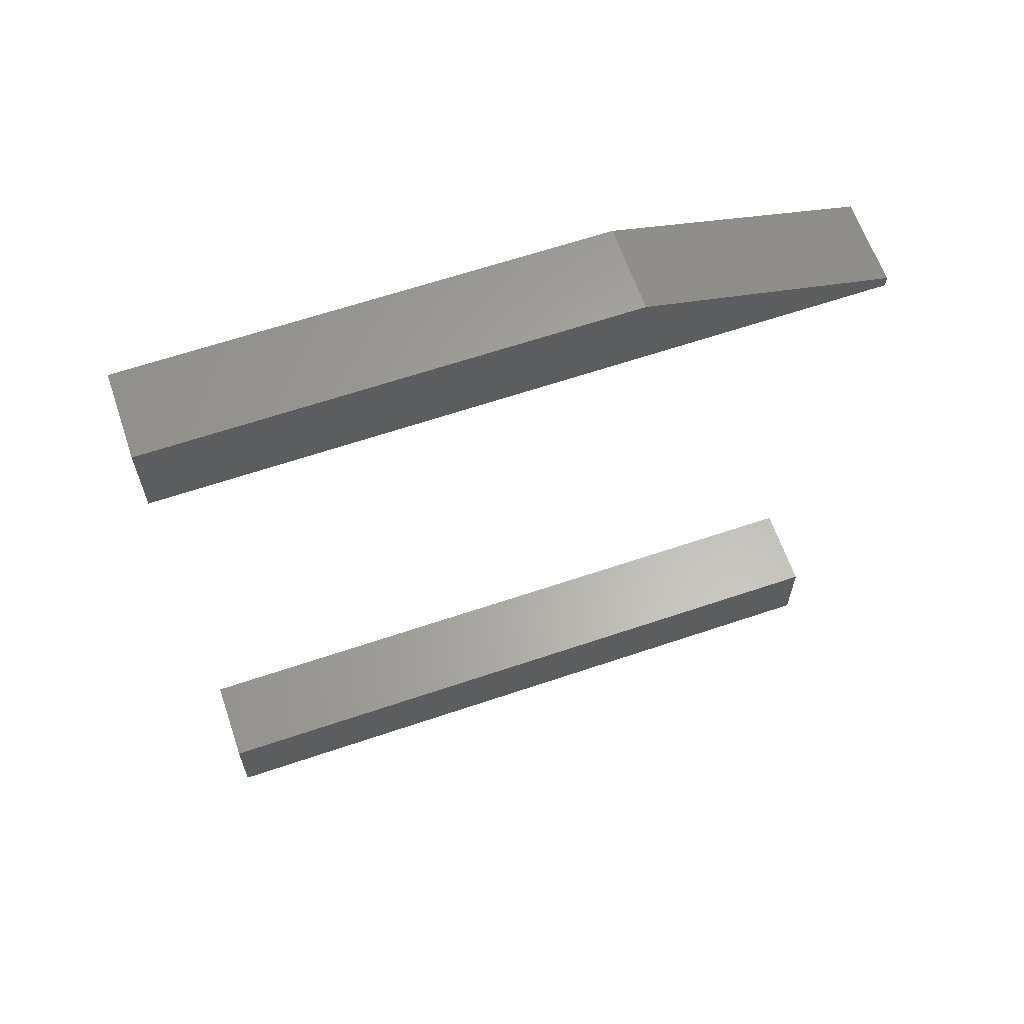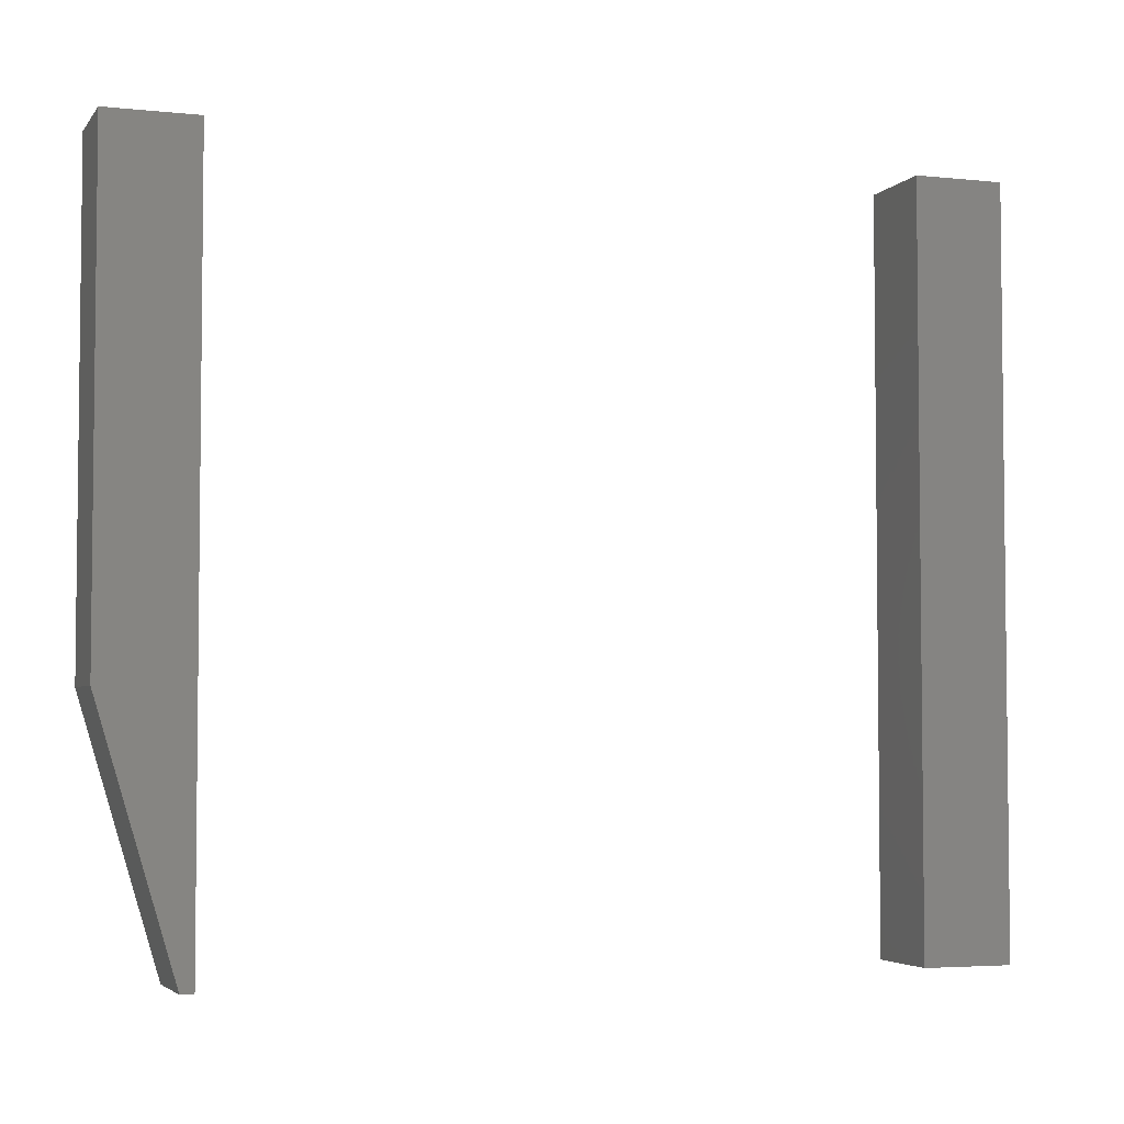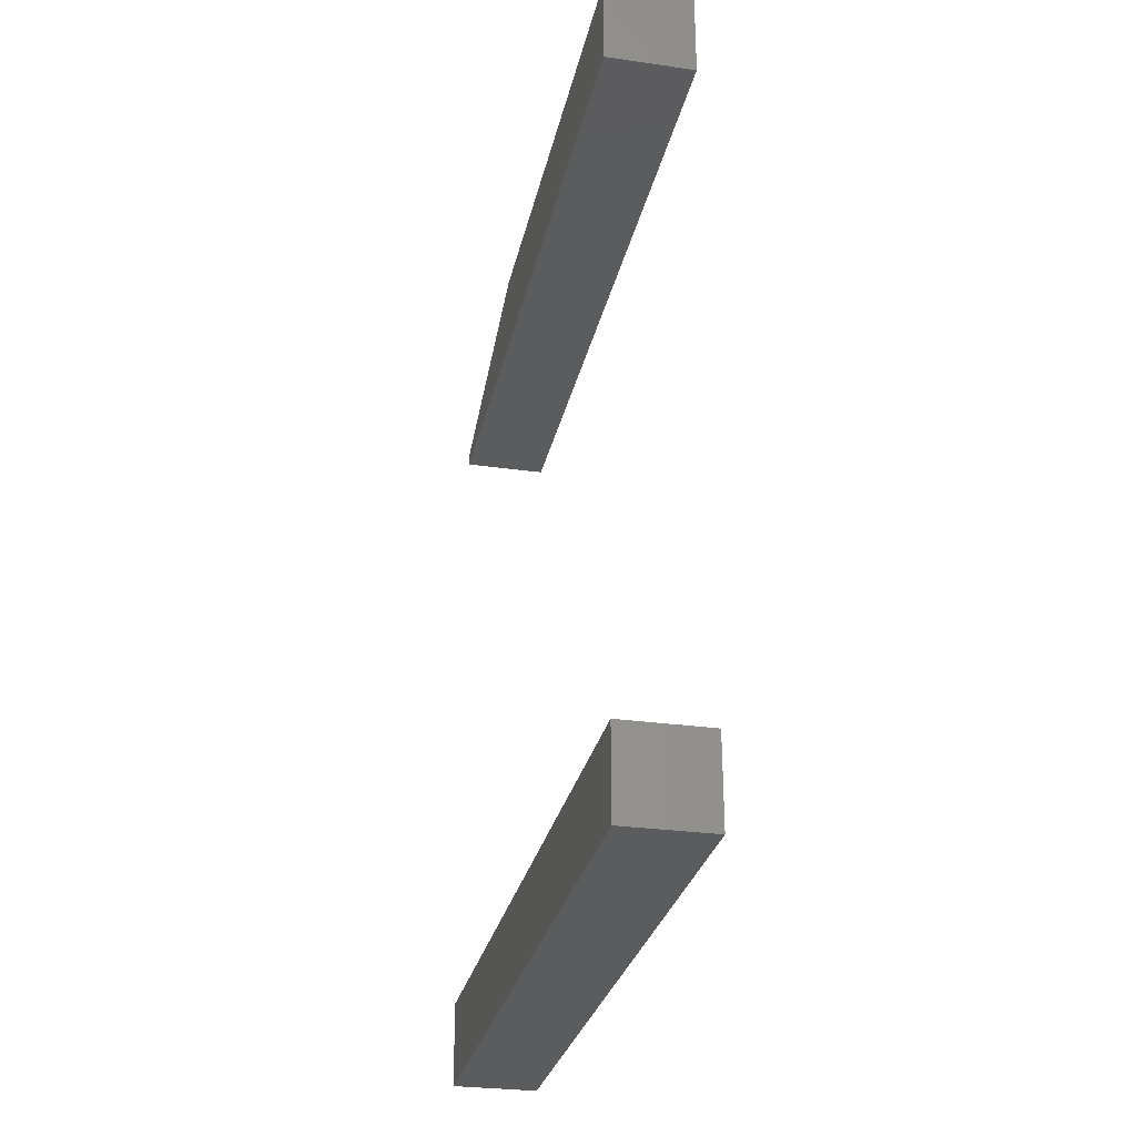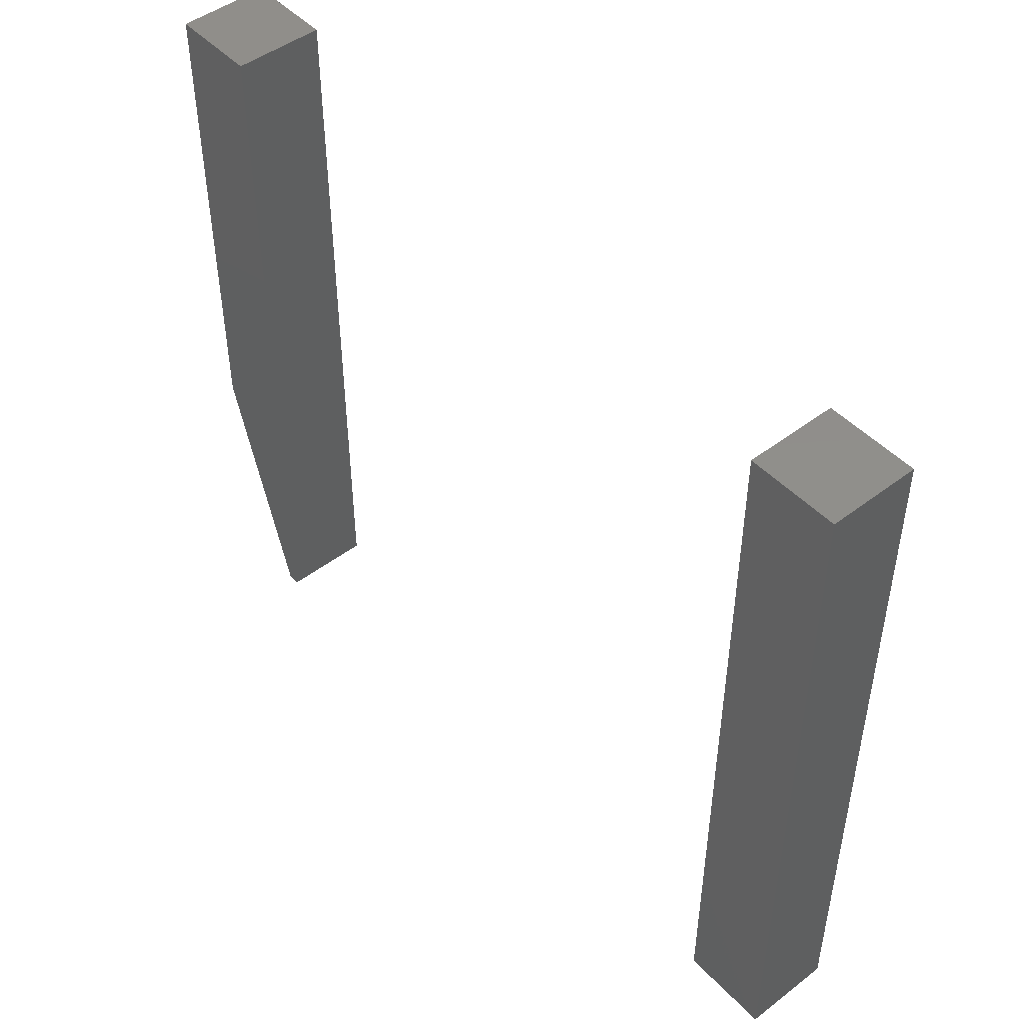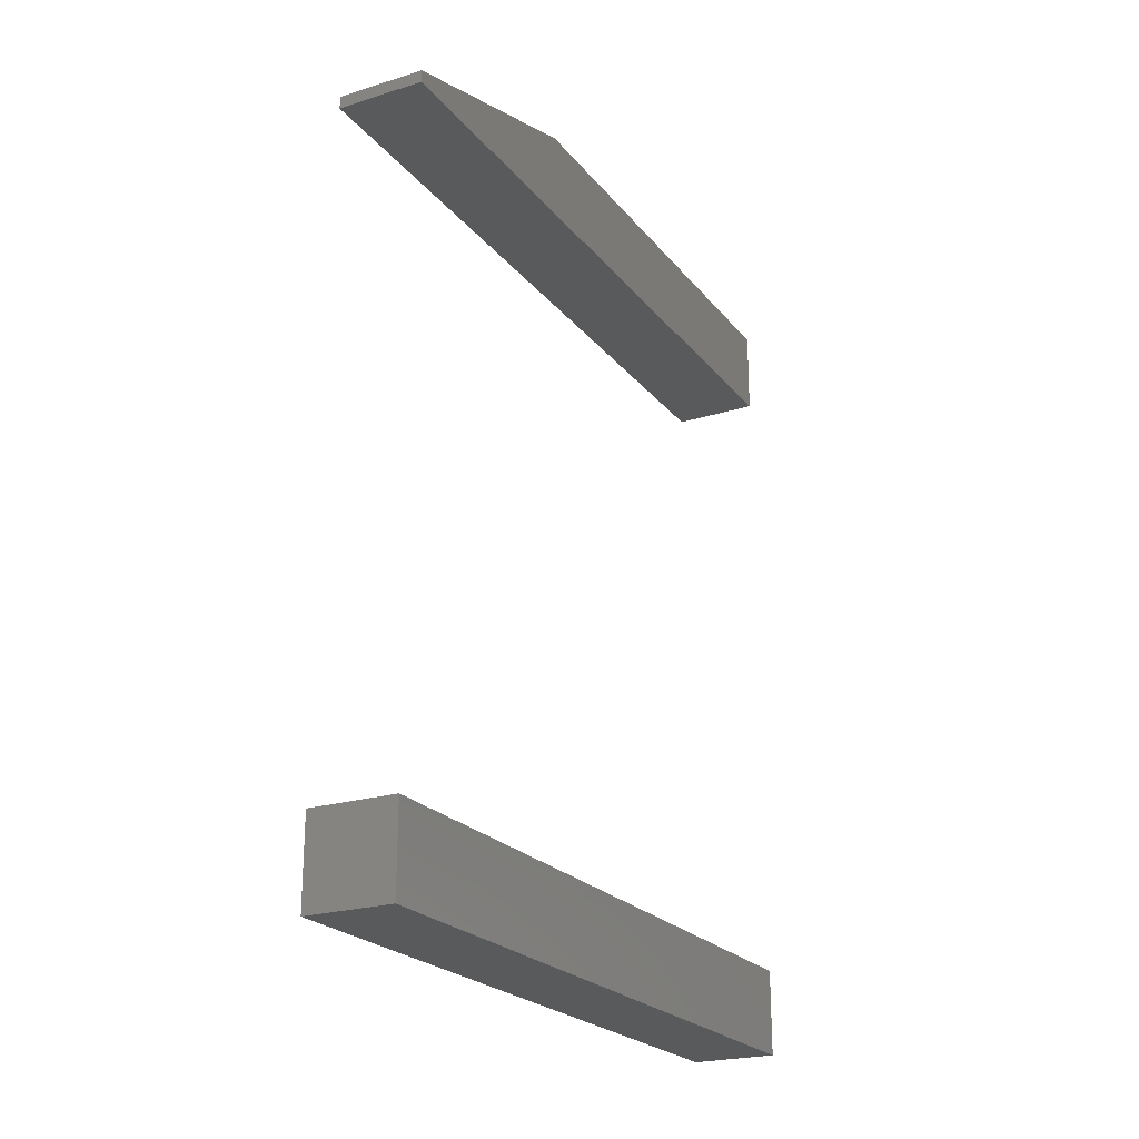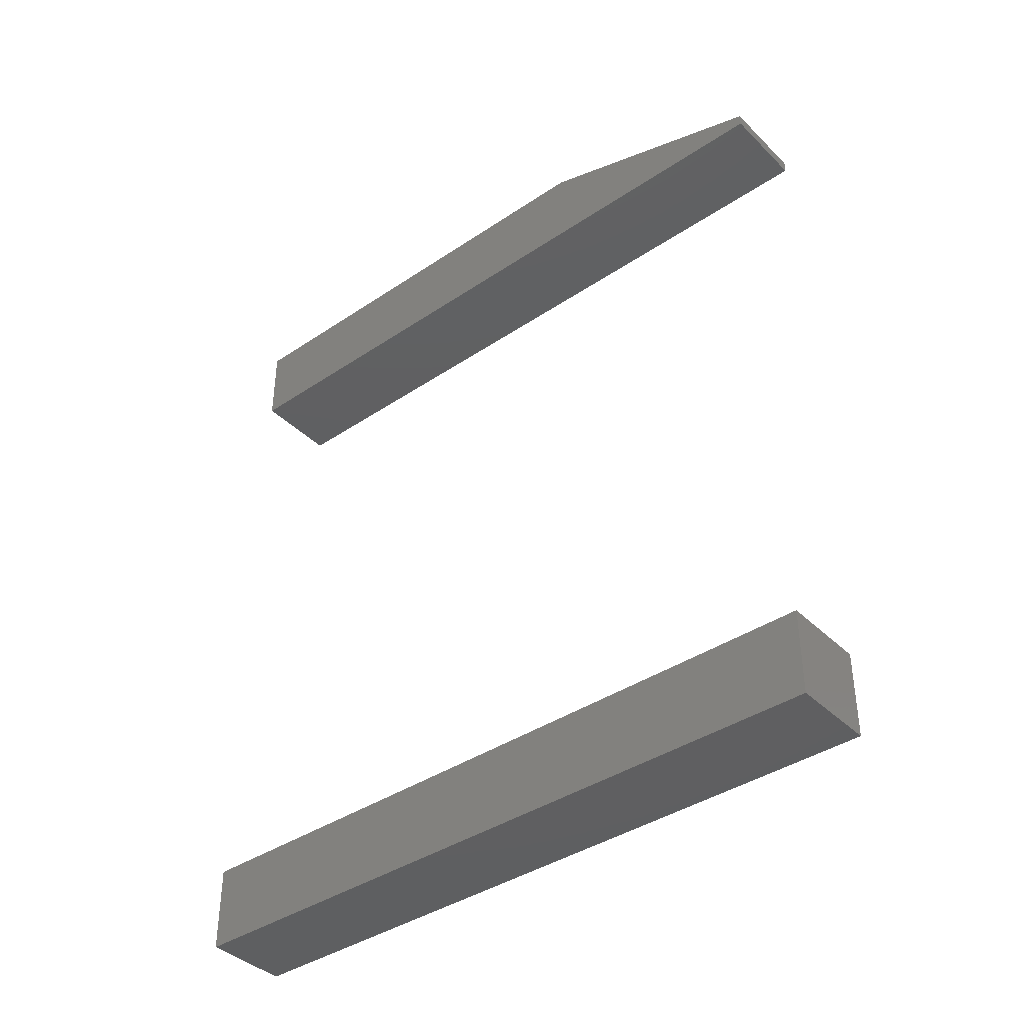
<metadata>
{"format":"stl","ext":"stl","renderer":"f3d","projection":"perspective","resolution":1024,"background":"white","views":[{"elev":63.2,"azim":71.1,"up":"+Y"},{"elev":-4.0,"azim":-109.3,"up":"+Z"},{"elev":-28.8,"azim":-12.0,"up":"+Y"},{"elev":47.4,"azim":-40.7,"up":"+Z"},{"elev":-22.7,"azim":-151.8,"up":"+Y"},{"elev":-39.5,"azim":129.9,"up":"+Y"}]}
</metadata>
<code>
# stl→obj: 18 verts, 28 faces
v 0.6953 0 0.4531
v 0.75 0 0.4531
v 0.6953 0.05469 0.4531
v 0.75 0.05469 0.4531
v 0.6953 0 0
v 0.6953 0.05469 0
v 0.75 0 0
v 0.75 0.05469 0
v 0.6953 0.4688 0
v 0.6953 0.4766 0
v 0.75 0.4688 0
v 0.75 0.4766 0
v 0.6953 0.4688 0.4531
v 0.6953 0.5234 0.4531
v 0.6953 0.5234 0.1562
v 0.75 0.5234 0.1562
v 0.75 0.5234 0.4531
v 0.75 0.4688 0.4531
f 1 2 3
f 3 2 4
f 5 6 7
f 7 6 8
f 6 5 3
f 3 5 1
f 8 6 4
f 4 6 3
f 7 8 2
f 2 8 4
f 5 7 1
f 1 7 2
f 9 10 11
f 11 10 12
f 13 14 9
f 9 14 15
f 9 15 10
f 16 15 17
f 17 15 14
f 17 18 16
f 16 18 11
f 16 11 12
f 12 10 16
f 16 10 15
f 13 18 14
f 14 18 17
f 9 11 13
f 13 11 18

</code>
